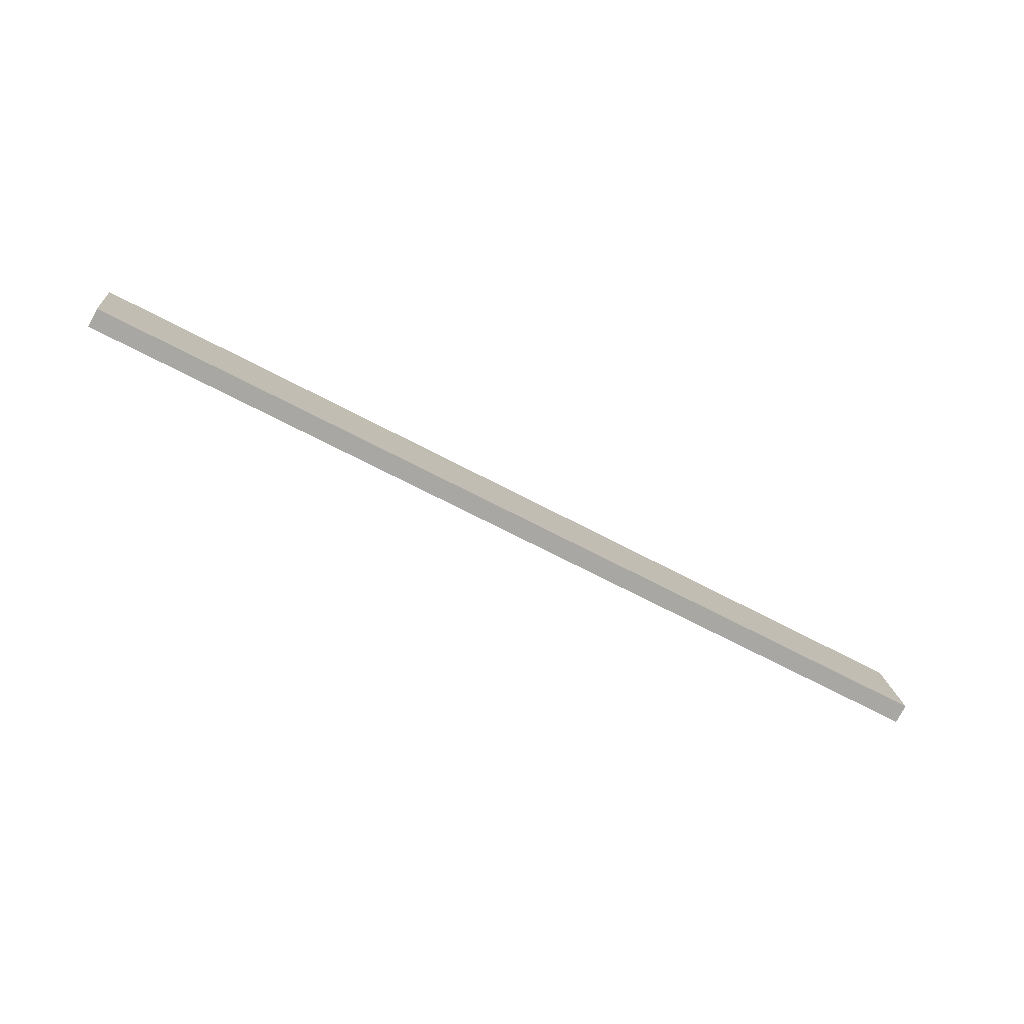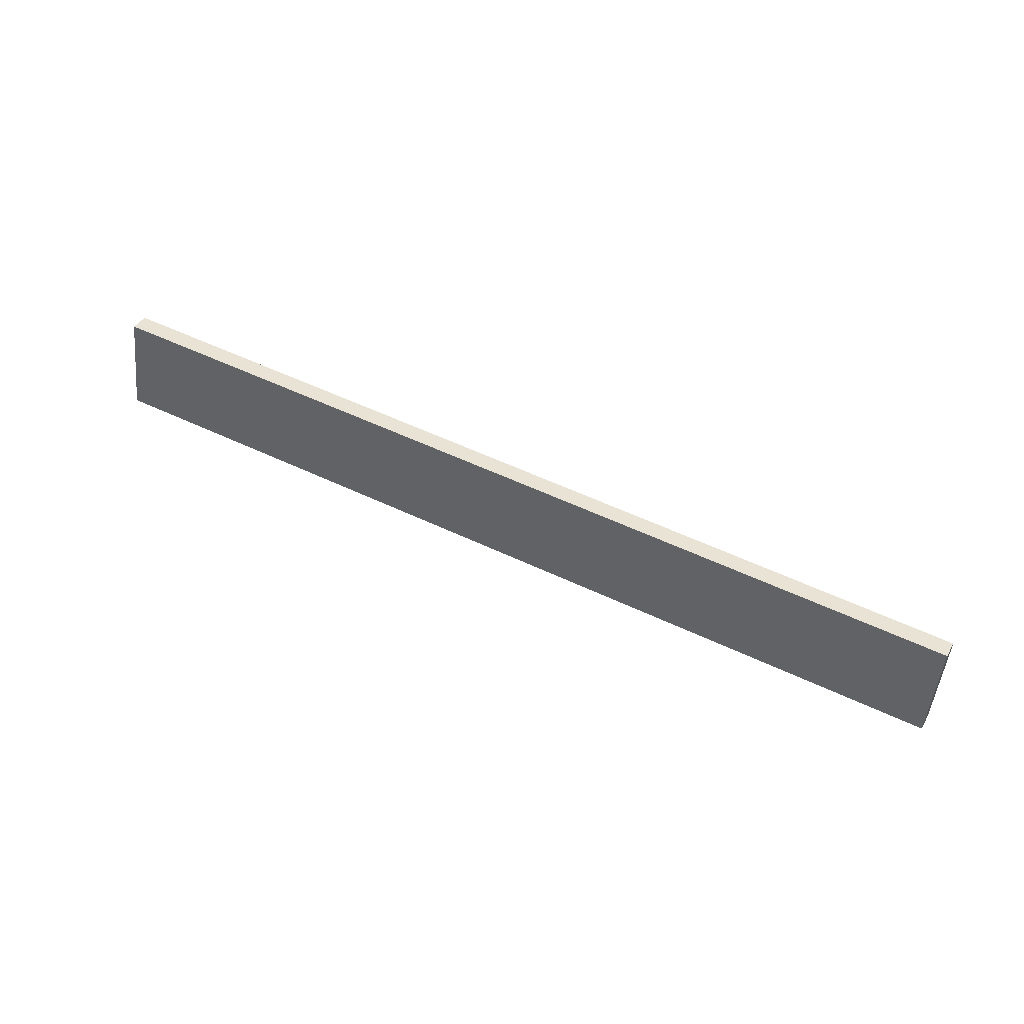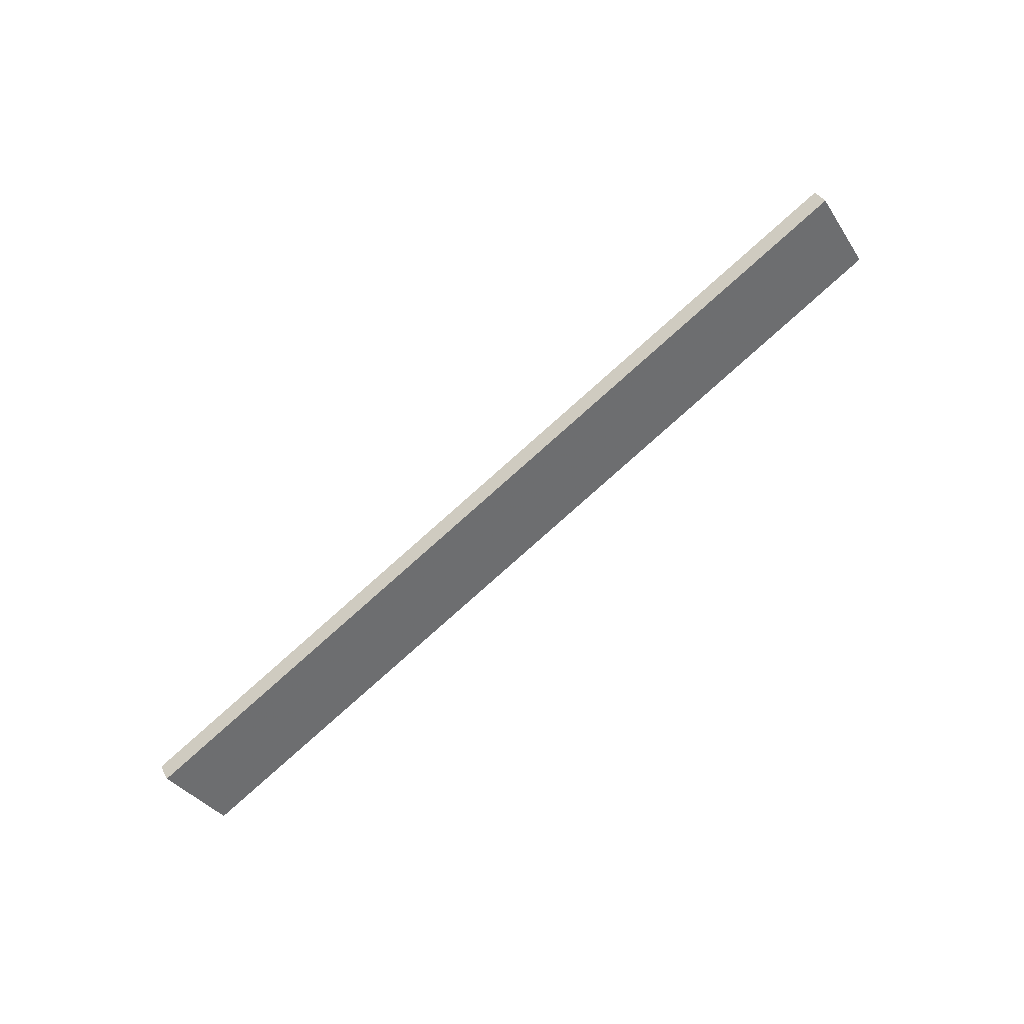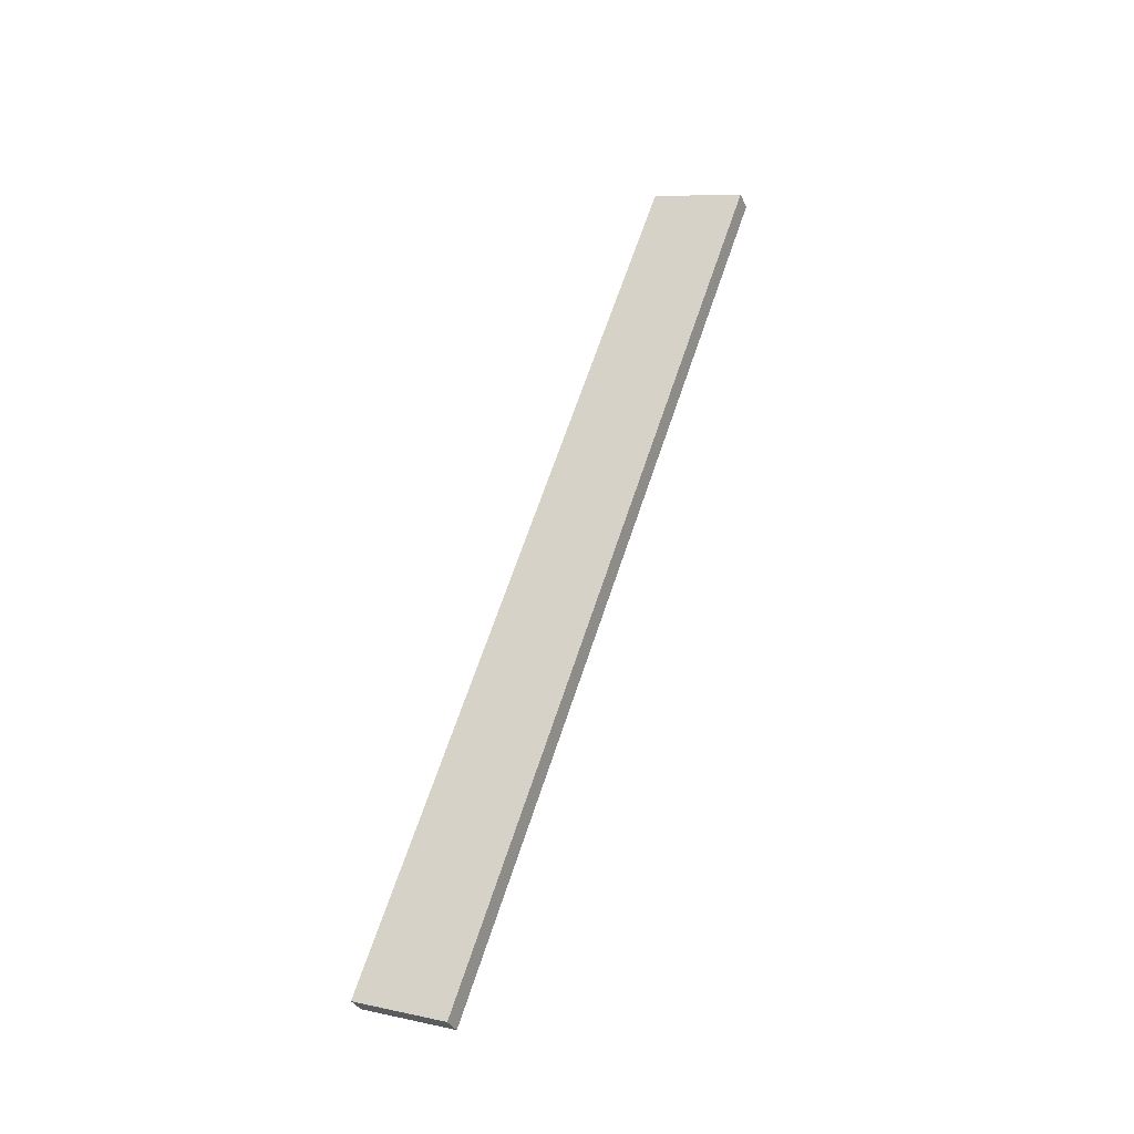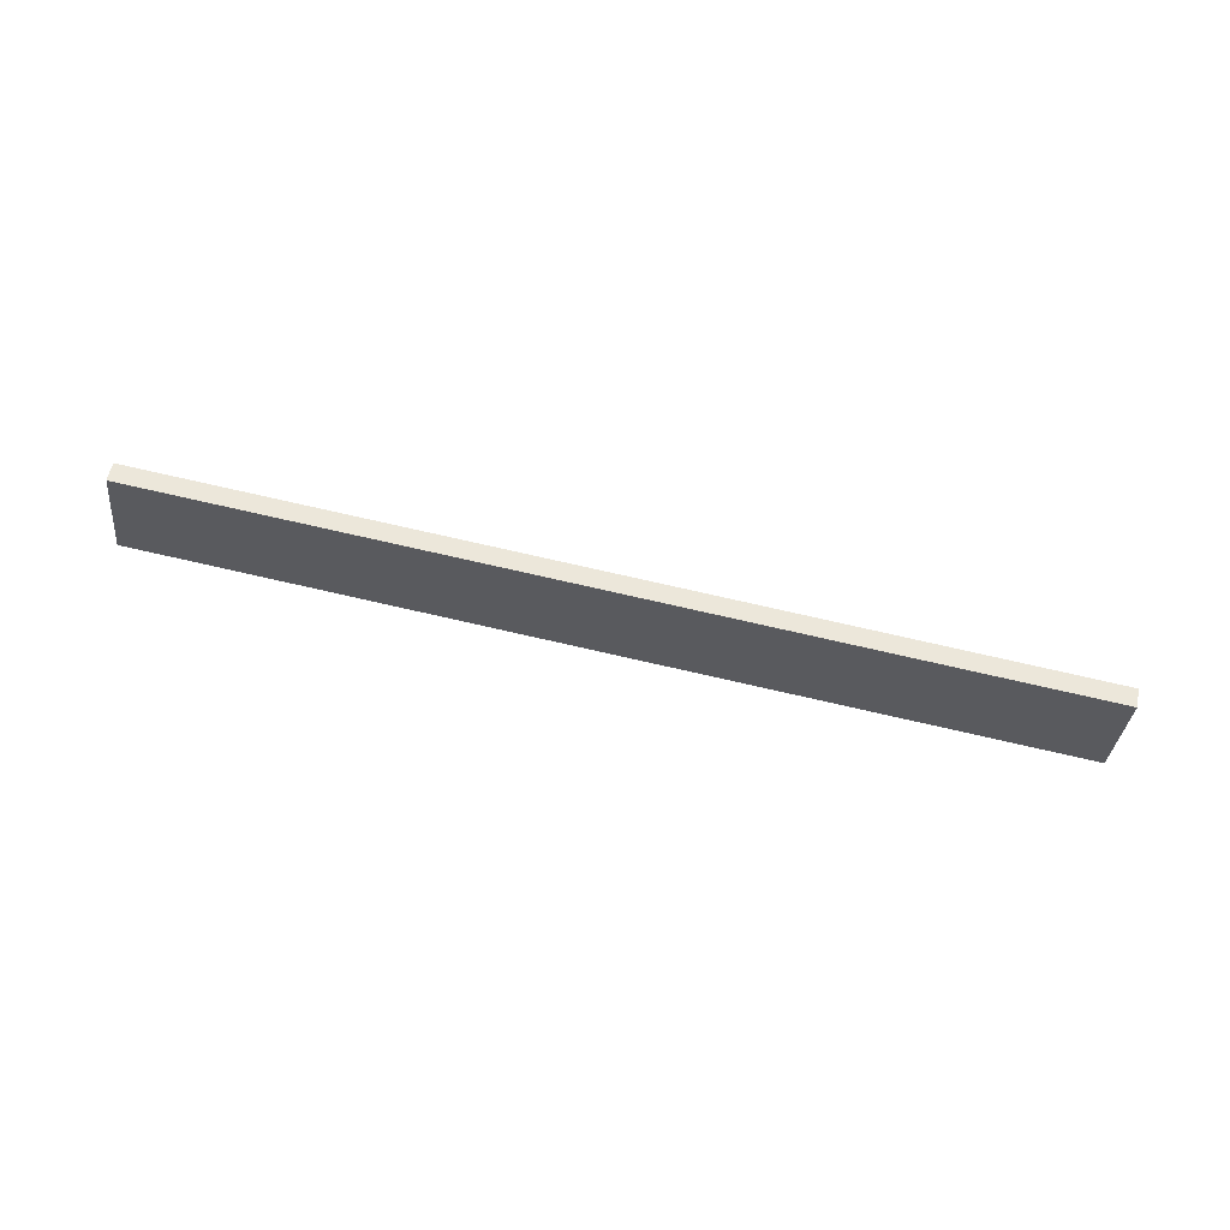
<metadata>
{"format":"obj","ext":"obj","renderer":"f3d","projection":"perspective","resolution":1024,"background":"white","views":[{"elev":68.5,"azim":33.9,"up":"+Z"},{"elev":3.9,"azim":32.7,"up":"+Z"},{"elev":-67.1,"azim":60.3,"up":"+Y"},{"elev":76.3,"azim":129.1,"up":"+Y"},{"elev":-5.7,"azim":-159.0,"up":"+Y"}]}
</metadata>
<code>
o WoodenBrokenPlanks_264
v 54.88 -9.57 165
v 205.6 26.25 108.3
v 212.9 18.11 122.6
v 62.19 -17.71 179.3
v 54.82 -6.542 166.8
v 62.13 -14.68 181.1
v 212.9 21.14 124.4
v 205.6 29.28 110.1
f 1 2 3 4
f 5 6 7 8
f 1 4 6 5
f 4 3 7 6
f 3 2 8 7
f 2 1 5 8

</code>
